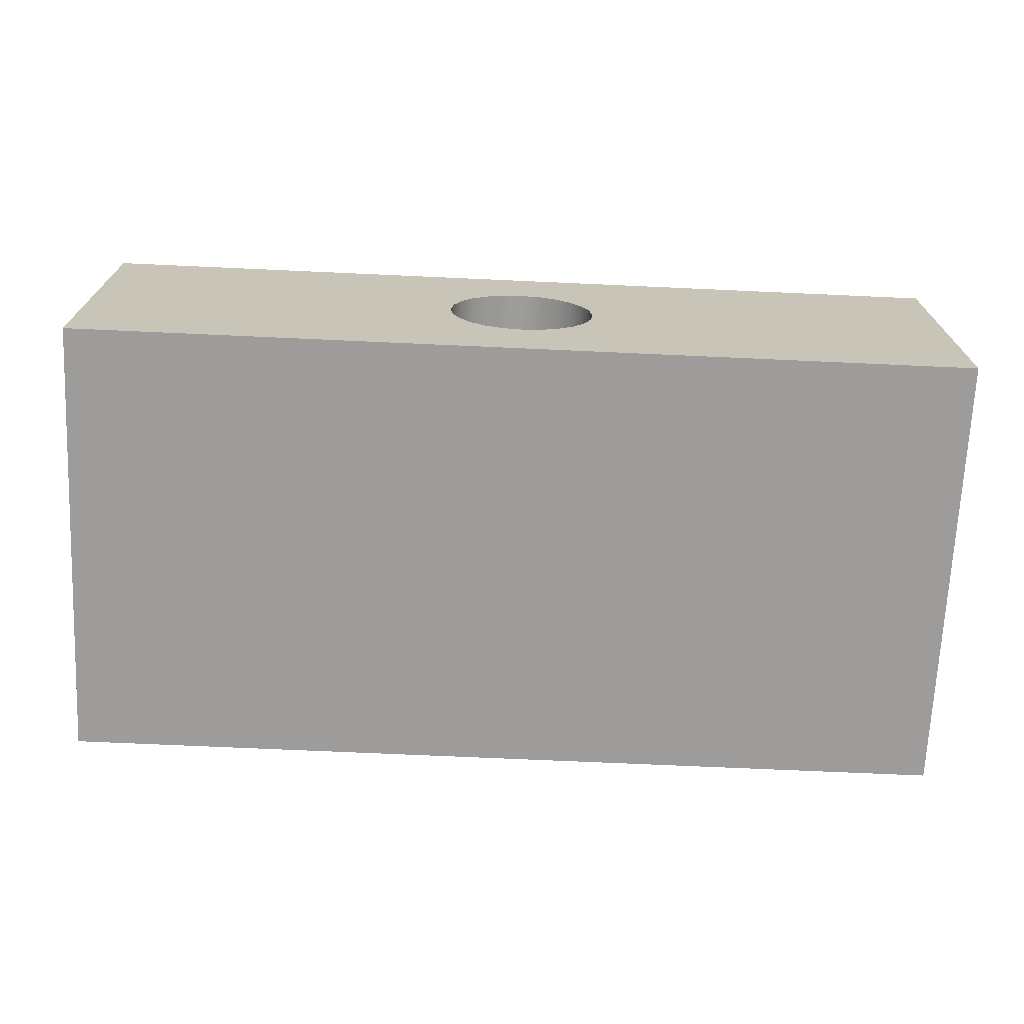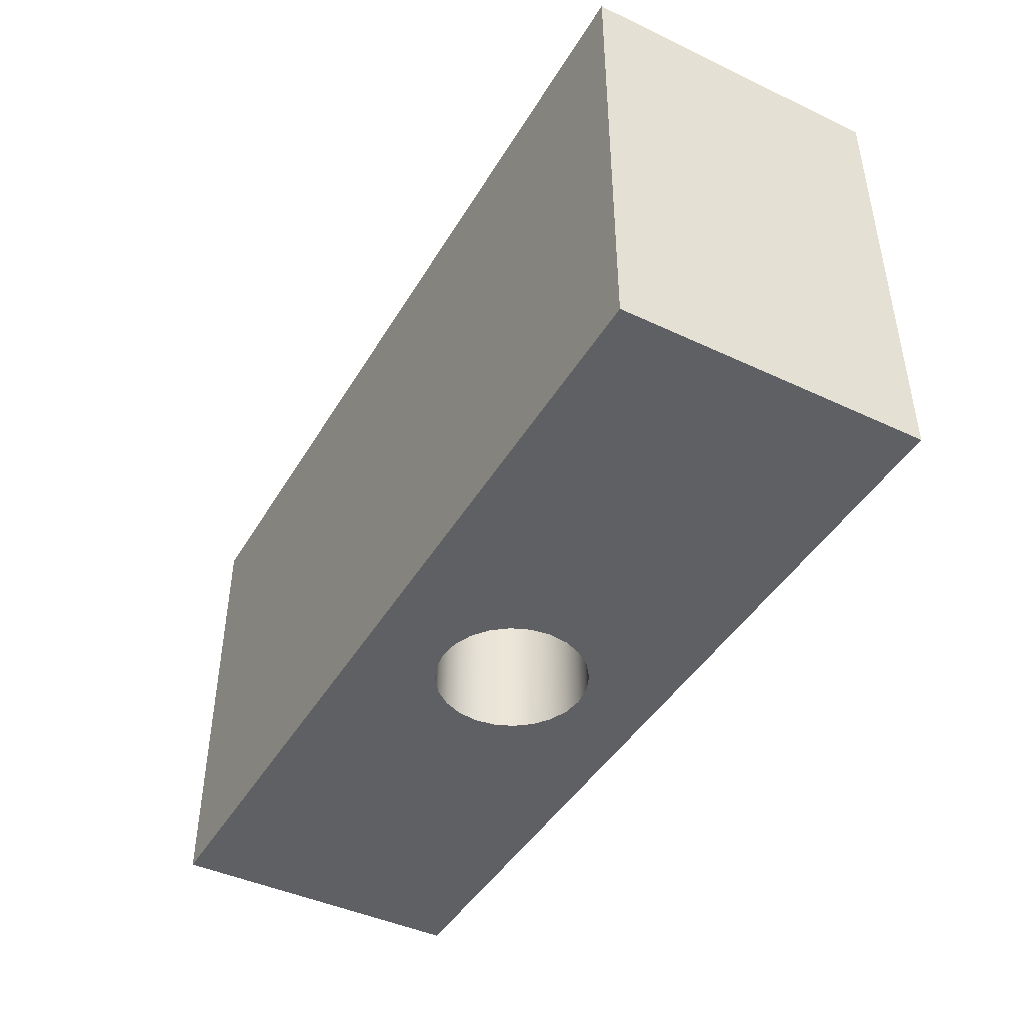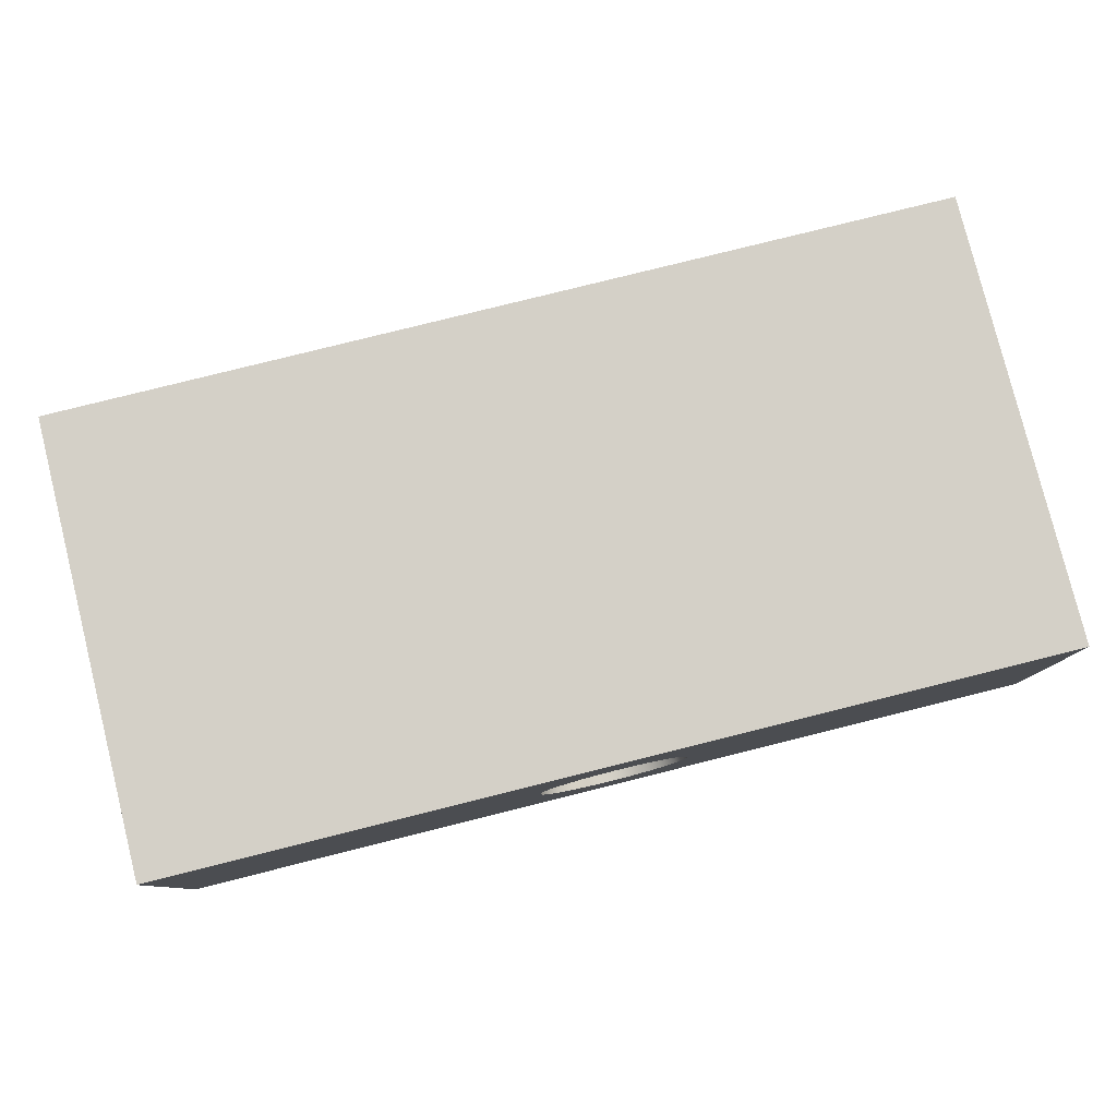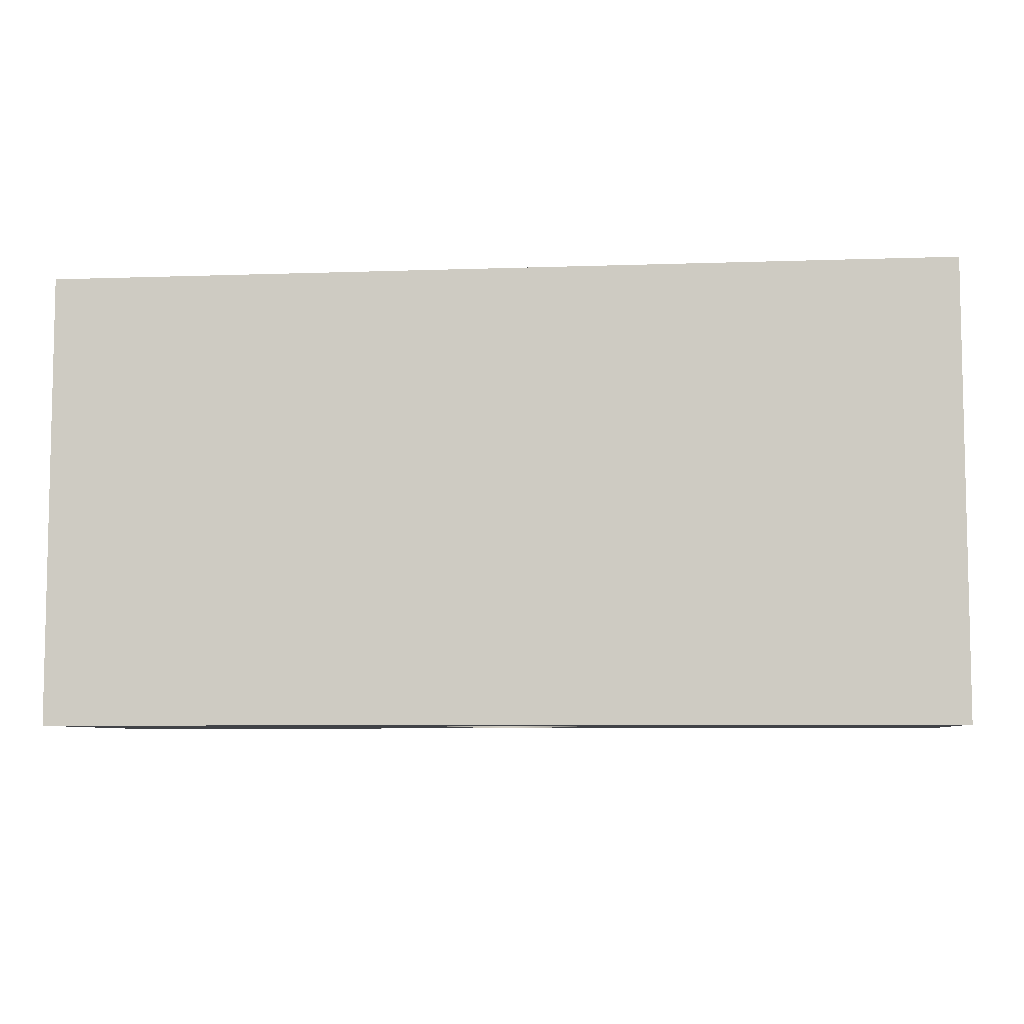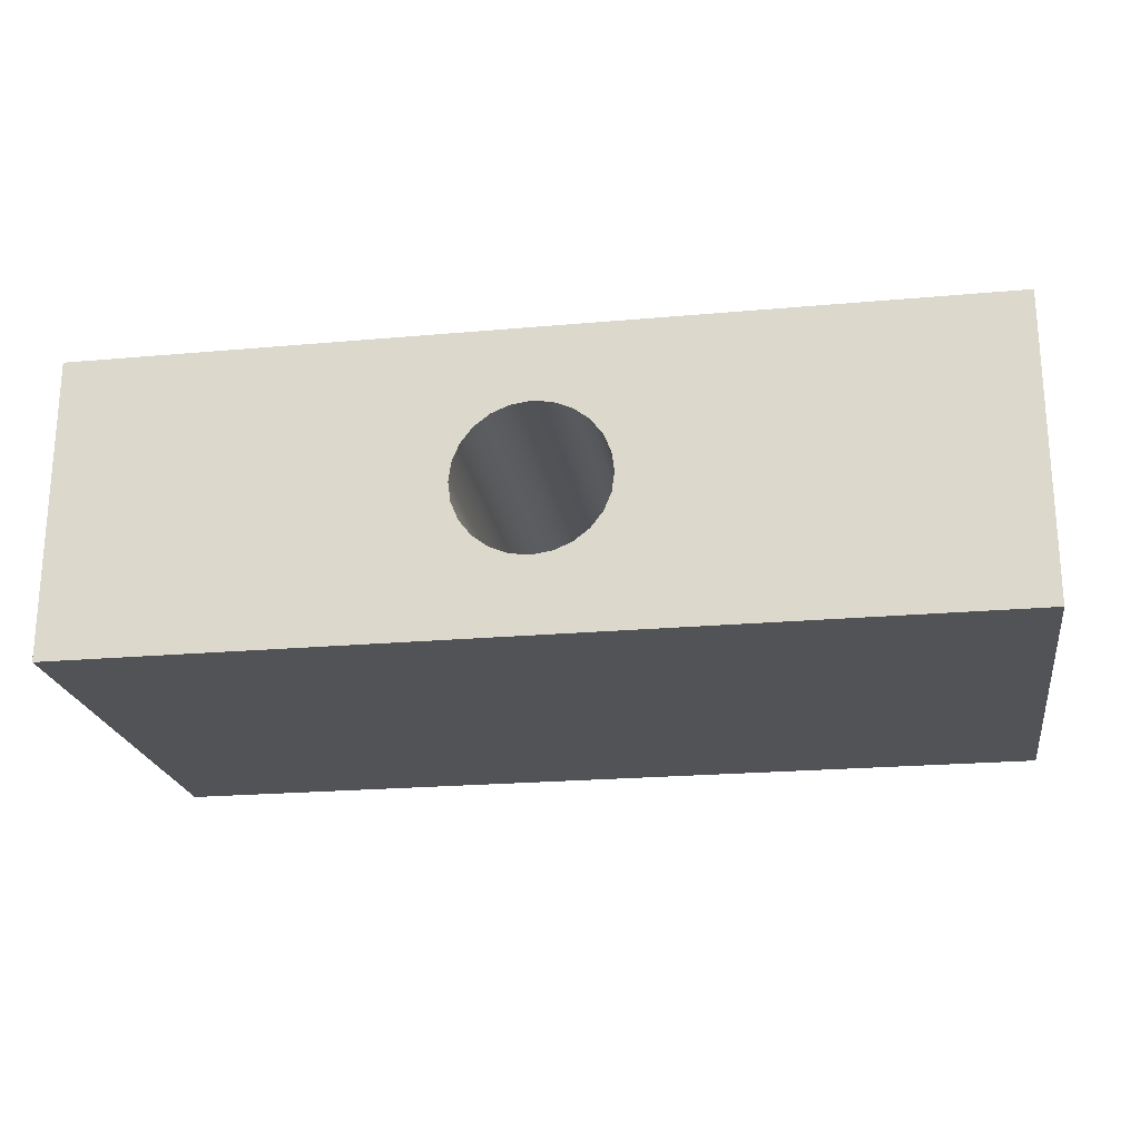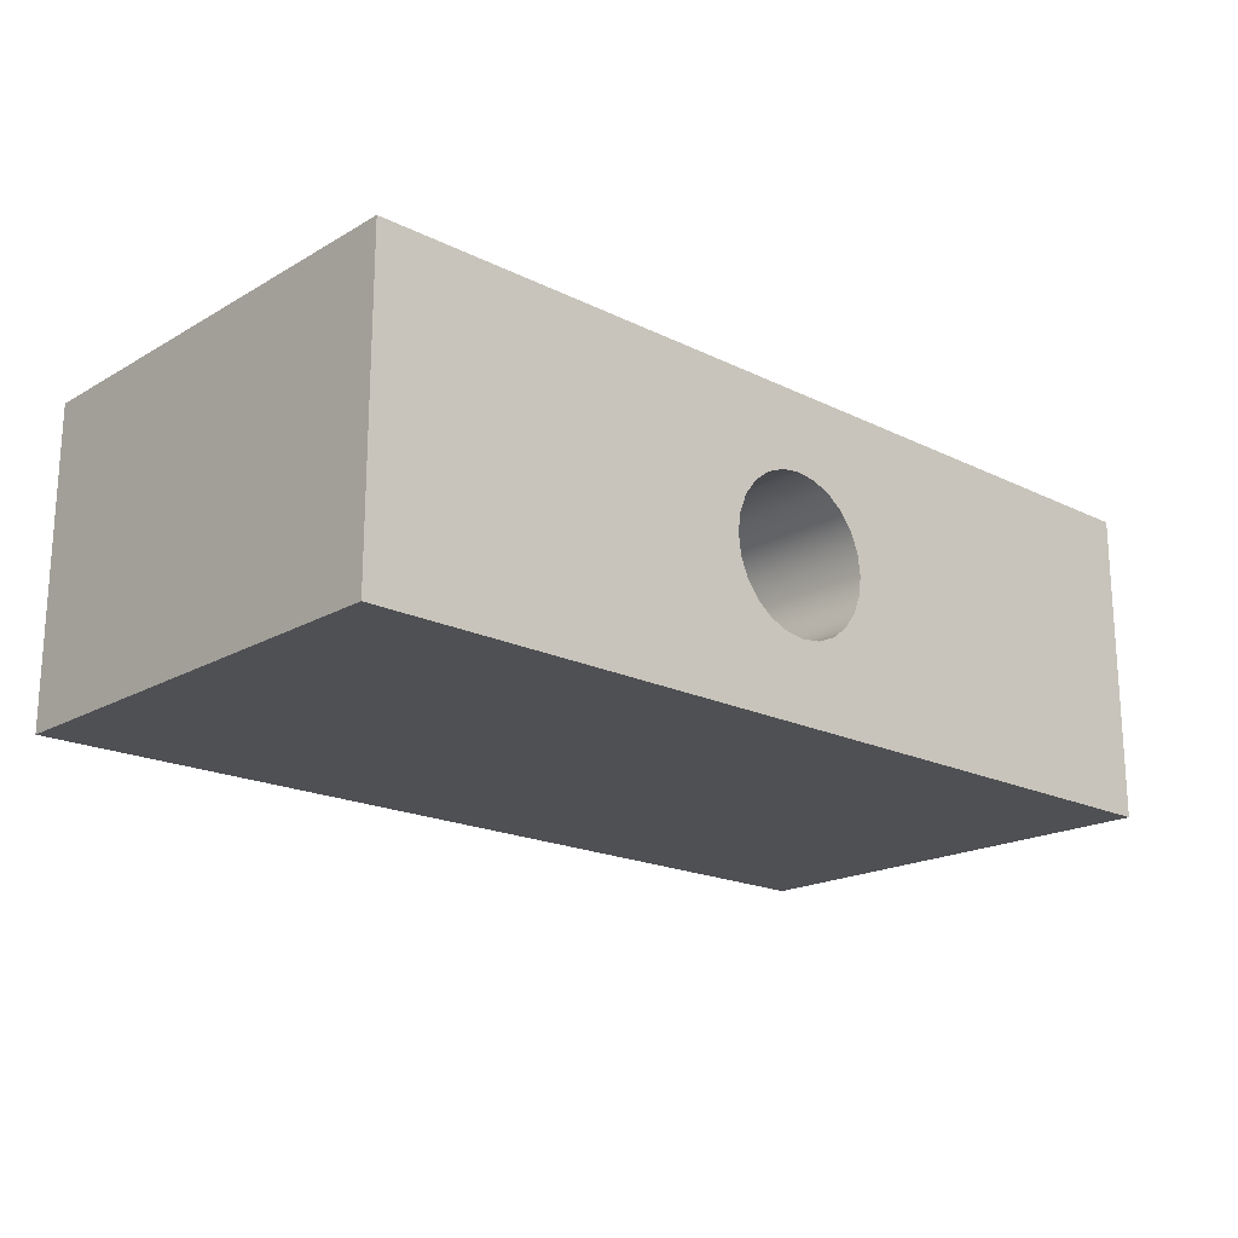
<metadata>
{"format":"obj","ext":"obj","renderer":"f3d","projection":"perspective","resolution":1024,"background":"white","views":[{"elev":-70.2,"azim":-2.6,"up":"+Y"},{"elev":-44.0,"azim":-118.9,"up":"+Z"},{"elev":79.9,"azim":166.0,"up":"+Y"},{"elev":-7.0,"azim":-174.2,"up":"+Z"},{"elev":-21.9,"azim":8.9,"up":"+Y"},{"elev":-19.1,"azim":137.2,"up":"+Y"}]}
</metadata>
<code>
g body_1
v 0.02415 -0.00647 0.075
v 0.025 0 0.075
v 0.025 0 -0.075
v 0.02165 -0.0125 0.075
v 0.02415 -0.00647 -0.075
v 0.01768 -0.01768 0.075
v 0.02165 -0.0125 -0.075
v 0.0125 -0.02165 0.075
v 0.01768 -0.01768 -0.075
v 0.00647 -0.02415 0.075
v 0.0125 -0.02165 -0.075
v 0 -0.025 0.075
v 0.00647 -0.02415 -0.075
v -0.00647 -0.02415 0.075
v 0 -0.025 -0.075
v -0.0125 -0.02165 0.075
v -0.00647 -0.02415 -0.075
v -0.01768 -0.01768 0.075
v -0.0125 -0.02165 -0.075
v -0.02165 -0.0125 0.075
v -0.01768 -0.01768 -0.075
v -0.02415 -0.00647 0.075
v -0.02165 -0.0125 -0.075
v -0.025 0 0.075
v -0.02415 -0.00647 -0.075
v -0.02415 0.00647 0.075
v -0.025 0 -0.075
v -0.02165 0.0125 0.075
v -0.02415 0.00647 -0.075
v -0.01768 0.01768 0.075
v -0.02165 0.0125 -0.075
v -0.0125 0.02165 0.075
v -0.01768 0.01768 -0.075
v -0.00647 0.02415 0.075
v -0.0125 0.02165 -0.075
v 0 0.025 0.075
v -0.00647 0.02415 -0.075
v 0.00647 0.02415 0.075
v 0 0.025 -0.075
v 0.0125 0.02165 0.075
v 0.00647 0.02415 -0.075
v 0.01768 0.01768 0.075
v 0.0125 0.02165 -0.075
v 0.02165 0.0125 0.075
v 0.01768 0.01768 -0.075
v 0.02415 0.00647 0.075
v 0.02165 0.0125 -0.075
v 0.02415 0.00647 -0.075
v 0.15 0.05 -0.075
v 0.02165 0.0125 -0.075
v 0.01768 0.01768 -0.075
v 0.02415 0.00647 -0.075
v 0.15 -0.05 -0.075
v 0.025 0 -0.075
v 0.02165 -0.0125 -0.075
v 0.02415 -0.00647 -0.075
v -0.15 0.05 -0.075
v -0.02165 0.0125 -0.075
v -0.02415 0.00647 -0.075
v 0.00647 -0.02415 -0.075
v 0.0125 -0.02165 -0.075
v -0.15 -0.05 -0.075
v 0 -0.025 -0.075
v -0.01768 0.01768 -0.075
v -0.00647 0.02415 -0.075
v -0.0125 0.02165 -0.075
v 0 0.025 -0.075
v 0.0125 0.02165 -0.075
v 0.00647 0.02415 -0.075
v 0.01768 -0.01768 -0.075
v -0.0125 -0.02165 -0.075
v -0.00647 -0.02415 -0.075
v -0.02165 -0.0125 -0.075
v -0.01768 -0.01768 -0.075
v -0.025 0 -0.075
v -0.02415 -0.00647 -0.075
v -0.15 0.05 0.075
v -0.01768 0.01768 0.075
v -0.0125 0.02165 0.075
v -0.02165 0.0125 0.075
v -0.025 0 0.075
v -0.02415 0.00647 0.075
v -0.15 -0.05 0.075
v -0.02415 -0.00647 0.075
v 0.15 0.05 0.075
v 0 0.025 0.075
v 0.00647 0.02415 0.075
v -0.00647 0.02415 0.075
v -0.02165 -0.0125 0.075
v -0.0125 -0.02165 0.075
v -0.01768 -0.01768 0.075
v 0 -0.025 0.075
v -0.00647 -0.02415 0.075
v 0.15 -0.05 0.075
v 0.00647 -0.02415 0.075
v 0.01768 -0.01768 0.075
v 0.0125 -0.02165 0.075
v 0.025 0 0.075
v 0.02165 0.0125 0.075
v 0.02415 0.00647 0.075
v 0.0125 0.02165 0.075
v 0.01768 0.01768 0.075
v 0.02415 -0.00647 0.075
v 0.02165 -0.0125 0.075
v 0.15 0.05 0.075
v 0.15 -0.05 0.075
v 0.15 -0.05 -0.075
v 0.15 0.05 -0.075
v -0.15 0.05 -0.075
v -0.15 -0.05 -0.075
v -0.15 -0.05 0.075
v -0.15 0.05 0.075
v -0.15 0.05 0.075
v 0.15 0.05 0.075
v 0.15 0.05 -0.075
v -0.15 0.05 -0.075
v -0.15 -0.05 -0.075
v 0.15 -0.05 -0.075
v 0.15 -0.05 0.075
v -0.15 -0.05 0.075
f 105 107 108
f 107 105 106
f 75 62 57
f 62 72 63
f 57 67 65
f 62 74 71
f 53 61 70
f 49 69 67
f 57 66 64
f 74 62 73
f 72 62 71
f 53 63 60
f 49 51 68
f 69 49 68
f 67 57 49
f 66 57 65
f 58 57 64
f 63 53 62
f 53 56 54
f 59 57 58
f 56 53 55
f 49 54 52
f 54 49 53
f 50 49 52
f 62 76 73
f 62 75 76
f 55 53 70
f 57 59 75
f 51 49 50
f 61 53 60
f 109 111 112
f 111 109 110
f 102 85 101
f 85 100 98
f 83 91 89
f 94 104 96
f 85 87 101
f 94 103 104
f 94 92 83
f 79 77 78
f 77 79 88
f 85 102 99
f 94 98 103
f 94 97 95
f 83 93 90
f 83 81 77
f 77 86 85
f 78 77 80
f 100 85 99
f 98 94 85
f 97 94 96
f 92 94 95
f 93 83 92
f 91 83 90
f 84 83 89
f 77 82 80
f 86 77 88
f 87 85 86
f 81 83 84
f 82 77 81
f 115 113 114
f 113 115 116
f 117 119 120
f 119 117 118
f 3 1 2
f 5 4 1
f 7 6 4
f 9 8 6
f 11 10 8
f 13 12 10
f 15 14 12
f 17 16 14
f 19 18 16
f 21 20 18
f 23 22 20
f 25 24 22
f 27 26 24
f 29 28 26
f 31 30 28
f 33 32 30
f 35 34 32
f 37 36 34
f 39 38 36
f 41 40 38
f 43 42 40
f 45 44 42
f 47 46 44
f 48 2 46
f 2 48 3
f 46 47 48
f 44 45 47
f 42 43 45
f 40 41 43
f 38 39 41
f 36 37 39
f 34 35 37
f 32 33 35
f 30 31 33
f 28 29 31
f 26 27 29
f 24 25 27
f 22 23 25
f 20 21 23
f 18 19 21
f 16 17 19
f 14 15 17
f 12 13 15
f 10 11 13
f 8 9 11
f 6 7 9
f 4 5 7
f 1 3 5

</code>
